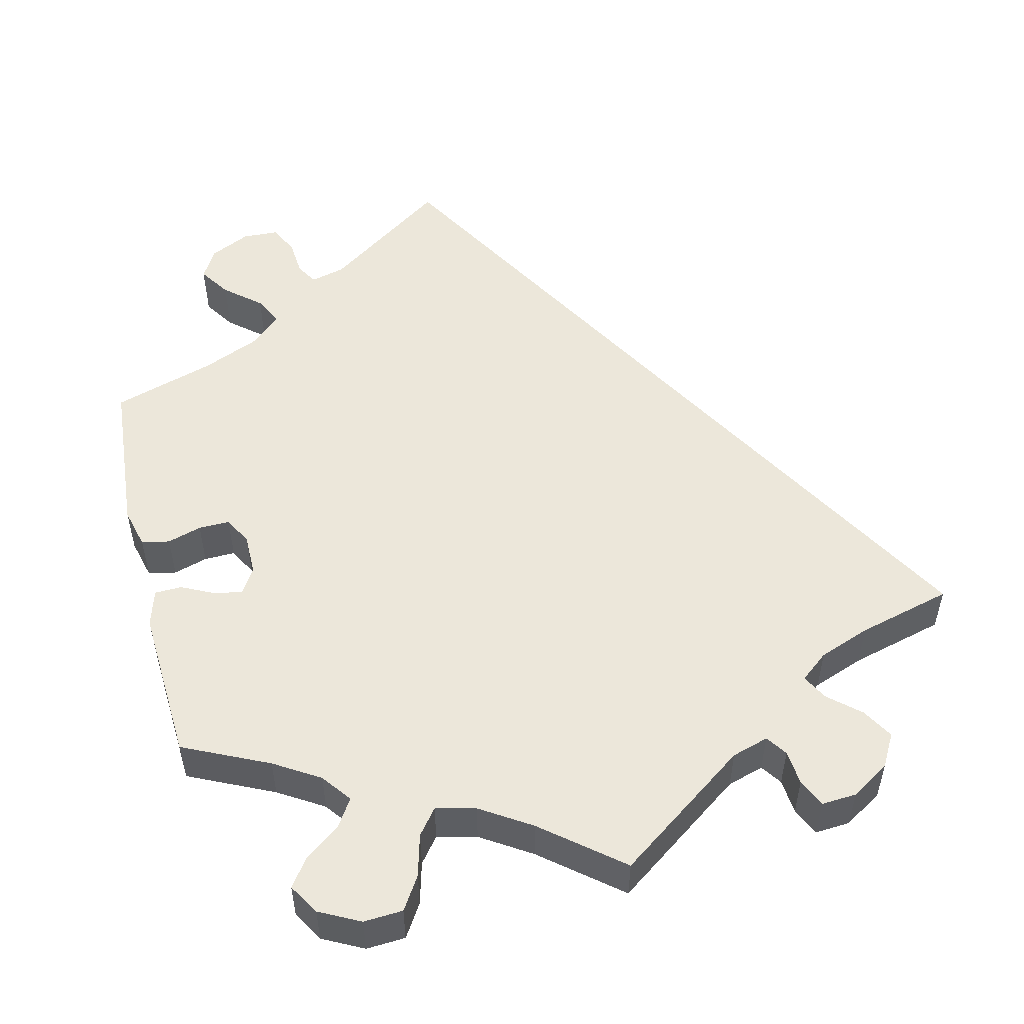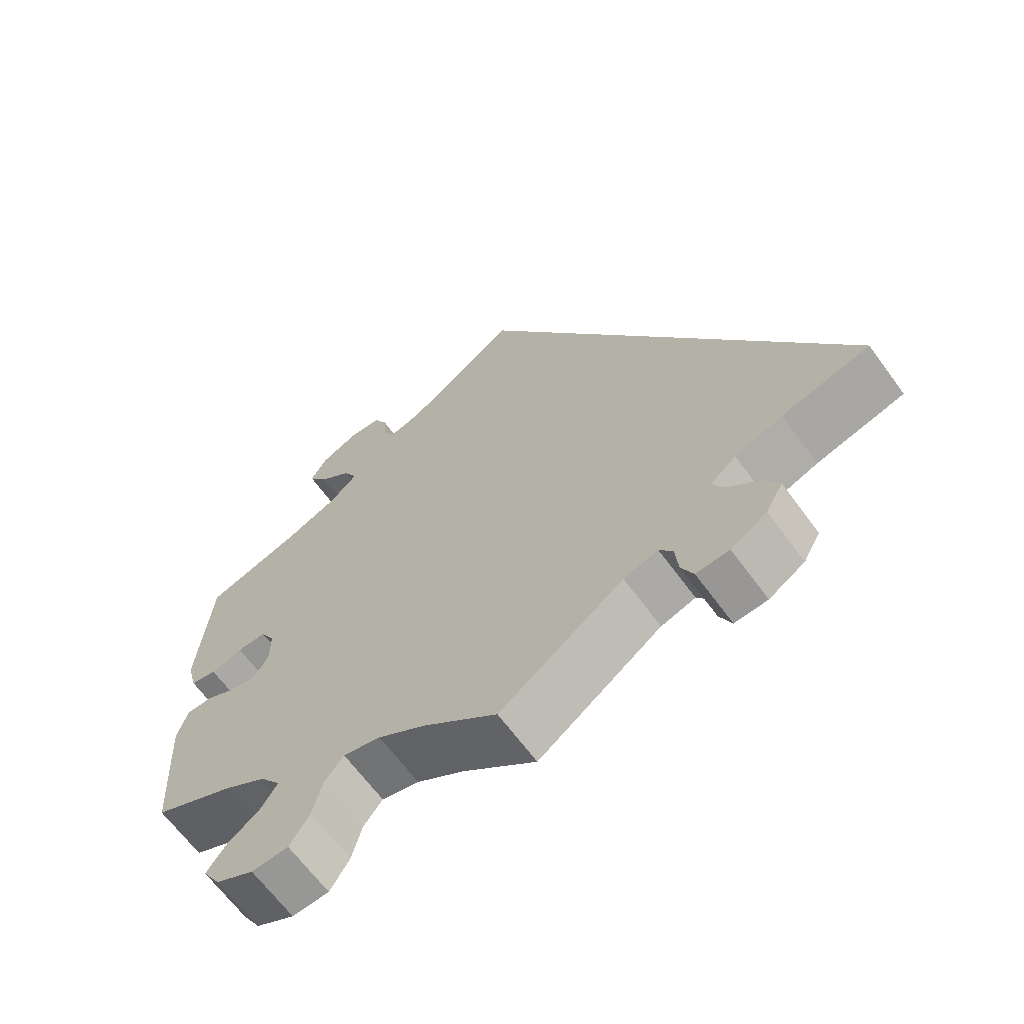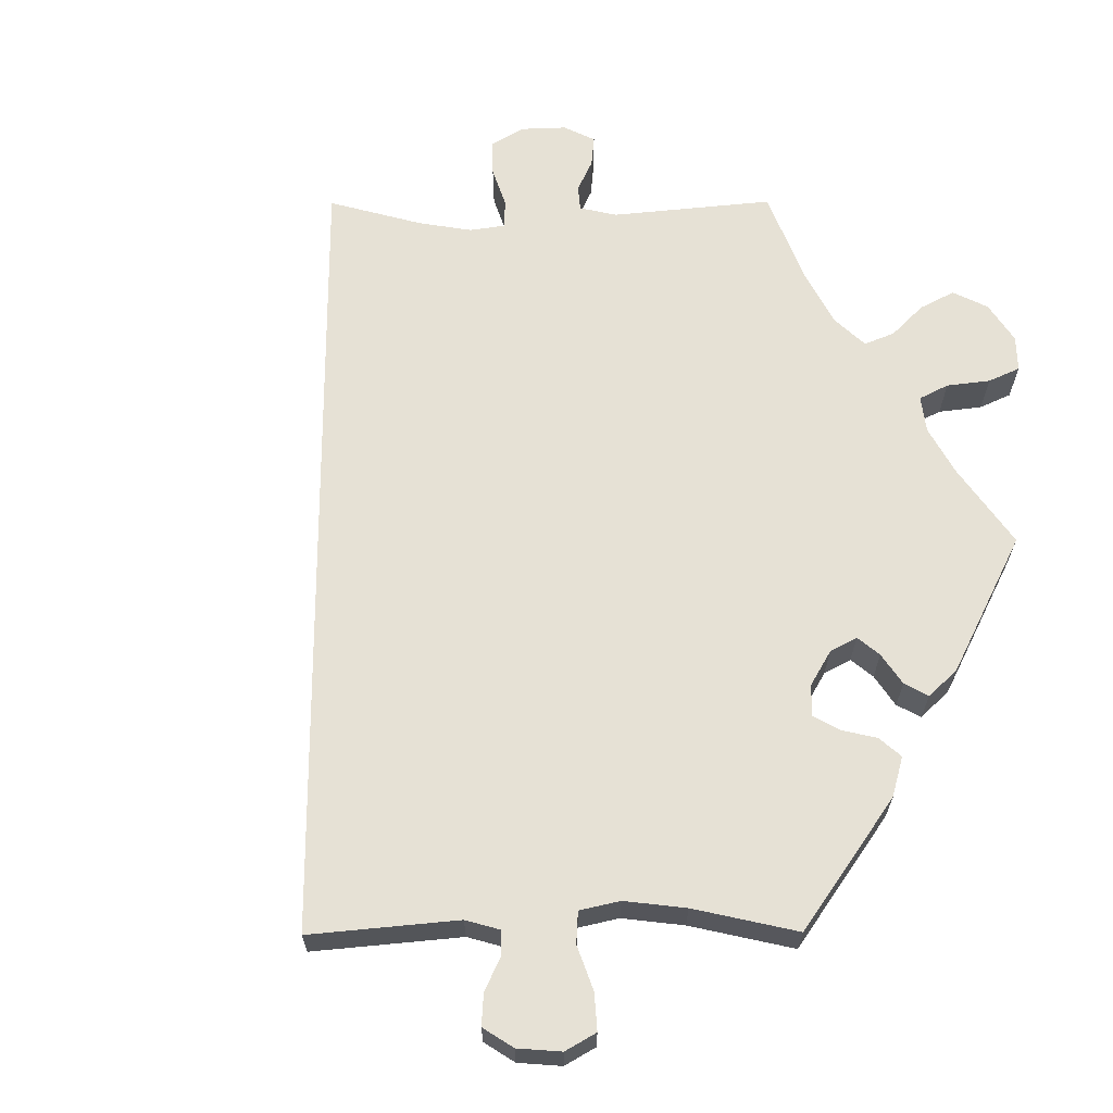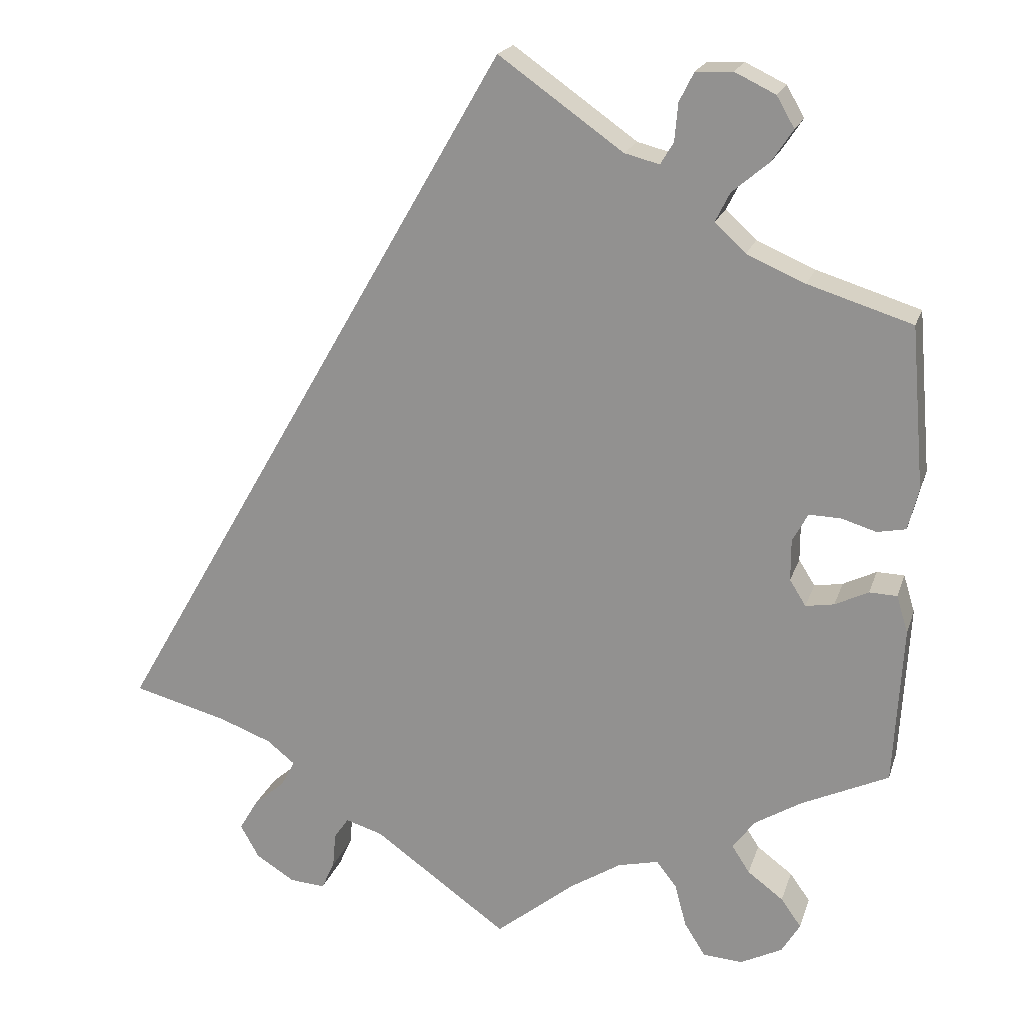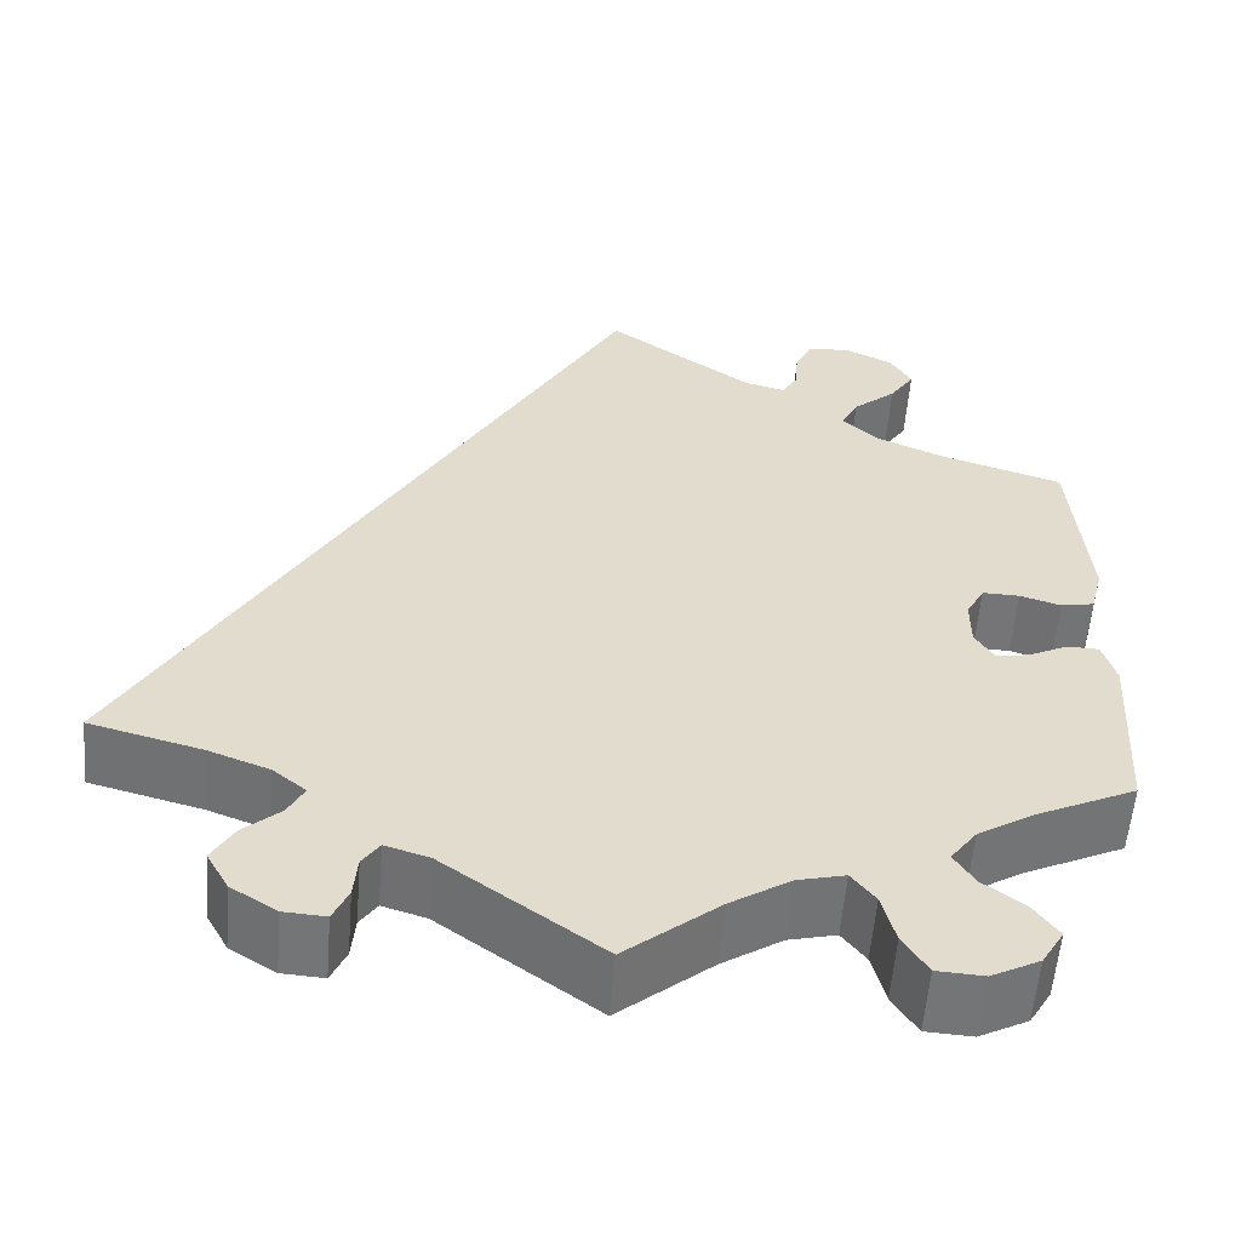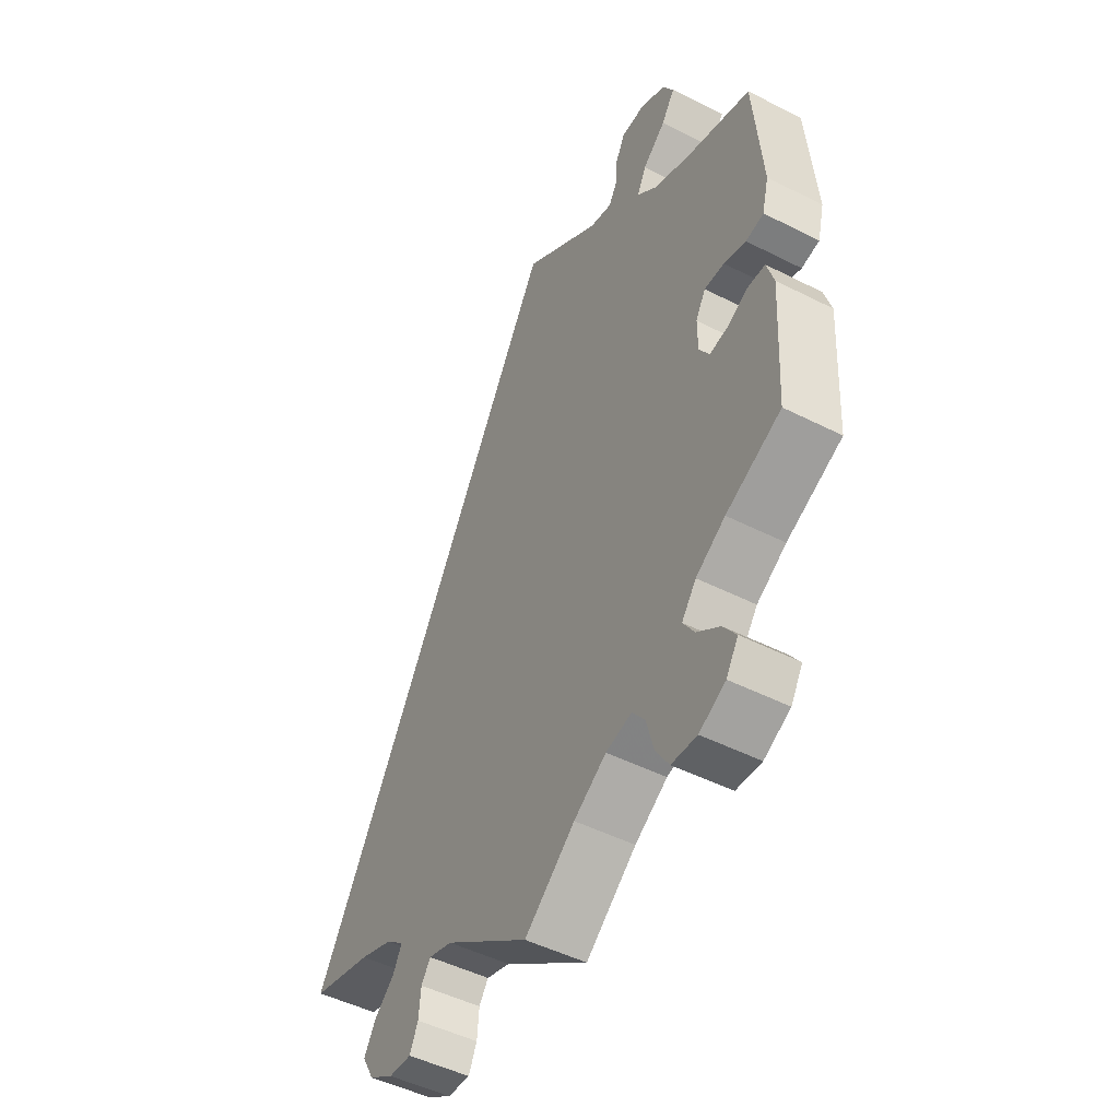
<metadata>
{"format":"obj","ext":"obj","renderer":"f3d","projection":"perspective","resolution":1024,"background":"white","views":[{"elev":52.3,"azim":166.5,"up":"+Y"},{"elev":-65.7,"azim":-143.7,"up":"+Z"},{"elev":64.8,"azim":29.7,"up":"+Y"},{"elev":19.9,"azim":15.7,"up":"+Z"},{"elev":-56.6,"azim":-4.6,"up":"+Z"},{"elev":-48.7,"azim":60.5,"up":"+Z"}]}
</metadata>
<code>
v 0.517 0.07 0.09
v 0.504 0.07 0.039
v 0.469 0.07 0.032
v 0.426 0.07 0.045
v 0.387 0.07 0.046
v 0.368 0.07 0.011
v 0.368 0.07 -0.04
v 0.388 0.07 -0.072
v 0.423 0.07 -0.066
v 0.464 0.07 -0.046
v 0.498 0.07 -0.047
v 0.512 0.07 -0.093
v 0.501 0.07 -0.288
v 0.394 0.07 -0.338
v 0.337 0.07 -0.373
v 0.309 0.07 -0.41
v 0.331 0.07 -0.444
v 0.375 0.07 -0.477
v 0.4 0.07 -0.512
v 0.377 0.07 -0.55
v 0.326 0.07 -0.576
v 0.277 0.07 -0.573
v 0.251 0.07 -0.532
v 0.237 0.07 -0.479
v 0.212 0.07 -0.447
v 0.162 0.07 -0.459
v 0.099 0.07 -0.499
v 0.001 0.07 -0.578
v -0.164 0.07 -0.46
v -0.21 0.07 -0.446
v -0.228 0.07 -0.472
v -0.232 0.07 -0.516
v -0.248 0.07 -0.551
v -0.292 0.07 -0.548
v -0.34 0.07 -0.518
v -0.363 0.07 -0.477
v -0.34 0.07 -0.438
v -0.301 0.07 -0.404
v -0.284 0.07 -0.372
v -0.319 0.07 -0.344
v -0.383 0.07 -0.32
v -0.501 0.07 -0.289
v 0 0.07 0.578
v 0.153 0.07 0.47
v 0.196 0.07 0.459
v 0.212 0.07 0.486
v 0.216 0.07 0.532
v 0.234 0.07 0.568
v 0.279 0.07 0.57
v 0.329 0.07 0.546
v 0.351 0.07 0.508
v 0.325 0.07 0.469
v 0.28 0.07 0.431
v 0.262 0.07 0.395
v 0.3 0.07 0.36
v 0.372 0.07 0.329
v 0.5 0.07 0.289
v 0.517 0 0.09
v 0.504 0 0.039
v 0.469 0 0.032
v 0.426 0 0.045
v 0.387 0 0.046
v 0.368 0 0.011
v 0.368 0 -0.04
v 0.388 0 -0.072
v 0.423 0 -0.066
v 0.464 0 -0.046
v 0.498 0 -0.047
v 0.512 0 -0.093
v 0.501 0 -0.288
v 0.394 0 -0.338
v 0.337 0 -0.373
v 0.309 0 -0.41
v 0.331 0 -0.444
v 0.375 0 -0.477
v 0.4 0 -0.512
v 0.377 0 -0.55
v 0.326 0 -0.576
v 0.277 0 -0.573
v 0.251 0 -0.532
v 0.237 0 -0.479
v 0.212 0 -0.447
v 0.162 0 -0.459
v 0.099 0 -0.499
v 0.001 0 -0.578
v -0.164 0 -0.46
v -0.21 0 -0.446
v -0.228 0 -0.472
v -0.232 0 -0.516
v -0.248 0 -0.551
v -0.292 0 -0.548
v -0.34 0 -0.518
v -0.363 0 -0.477
v -0.34 0 -0.438
v -0.301 0 -0.404
v -0.284 0 -0.372
v -0.319 0 -0.344
v -0.383 0 -0.32
v -0.501 0 -0.289
v 0 0 0.578
v 0.153 0 0.47
v 0.196 0 0.459
v 0.212 0 0.486
v 0.216 0 0.532
v 0.234 0 0.568
v 0.279 0 0.57
v 0.329 0 0.546
v 0.351 0 0.508
v 0.325 0 0.469
v 0.28 0 0.431
v 0.262 0 0.395
v 0.3 0 0.36
v 0.372 0 0.329
v 0.5 0 0.289
f 56 57 1 2
f 55 56 2 3
f 54 55 3 4
f 50 51 52 53
f 50 53 54
f 49 50 54
f 46 47 48 49
f 45 46 49 54
f 44 45 54 4
f 41 42 43 44
f 40 41 44
f 39 40 44
f 35 36 37 38
f 35 38 39
f 31 32 33 34
f 30 31 34 35
f 27 28 29
f 26 27 29 30
f 25 26 30
f 21 22 23 24
f 21 24 25
f 20 21 25
f 17 18 19 20
f 16 17 20 25
f 15 16 25 30
f 11 12 13 14
f 9 10 11 14
f 8 9 14 15
f 7 8 15 30
f 44 4 5
f 44 5 6
f 30 35 39 44
f 6 7 30 44
f 59 58 114 113
f 60 59 113 112
f 61 60 112 111
f 110 109 108 107
f 111 110 107
f 111 107 106
f 106 105 104 103
f 111 106 103 102
f 61 111 102 101
f 101 100 99 98
f 101 98 97
f 101 97 96
f 95 94 93 92
f 96 95 92
f 91 90 89 88
f 92 91 88 87
f 86 85 84
f 87 86 84 83
f 87 83 82
f 81 80 79 78
f 82 81 78
f 82 78 77
f 77 76 75 74
f 82 77 74 73
f 87 82 73 72
f 71 70 69 68
f 71 68 67 66
f 72 71 66 65
f 87 72 65 64
f 62 61 101
f 63 62 101
f 101 96 92 87
f 101 87 64 63
f 1 58 59 2
f 2 59 60 3
f 3 60 61 4
f 4 61 62 5
f 5 62 63 6
f 6 63 64 7
f 7 64 65 8
f 8 65 66 9
f 9 66 67 10
f 10 67 68 11
f 11 68 69 12
f 12 69 70 13
f 13 70 71 14
f 14 71 72 15
f 15 72 73 16
f 16 73 74 17
f 17 74 75 18
f 18 75 76 19
f 19 76 77 20
f 20 77 78 21
f 21 78 79 22
f 22 79 80 23
f 23 80 81 24
f 24 81 82 25
f 25 82 83 26
f 26 83 84 27
f 27 84 85 28
f 28 85 86 29
f 29 86 87 30
f 30 87 88 31
f 31 88 89 32
f 32 89 90 33
f 33 90 91 34
f 34 91 92 35
f 35 92 93 36
f 36 93 94 37
f 37 94 95 38
f 38 95 96 39
f 39 96 97 40
f 40 97 98 41
f 41 98 99 42
f 42 99 100 43
f 43 100 101 44
f 44 101 102 45
f 45 102 103 46
f 46 103 104 47
f 47 104 105 48
f 48 105 106 49
f 49 106 107 50
f 50 107 108 51
f 51 108 109 52
f 52 109 110 53
f 53 110 111 54
f 54 111 112 55
f 55 112 113 56
f 56 113 114 57
f 57 114 58 1

</code>
